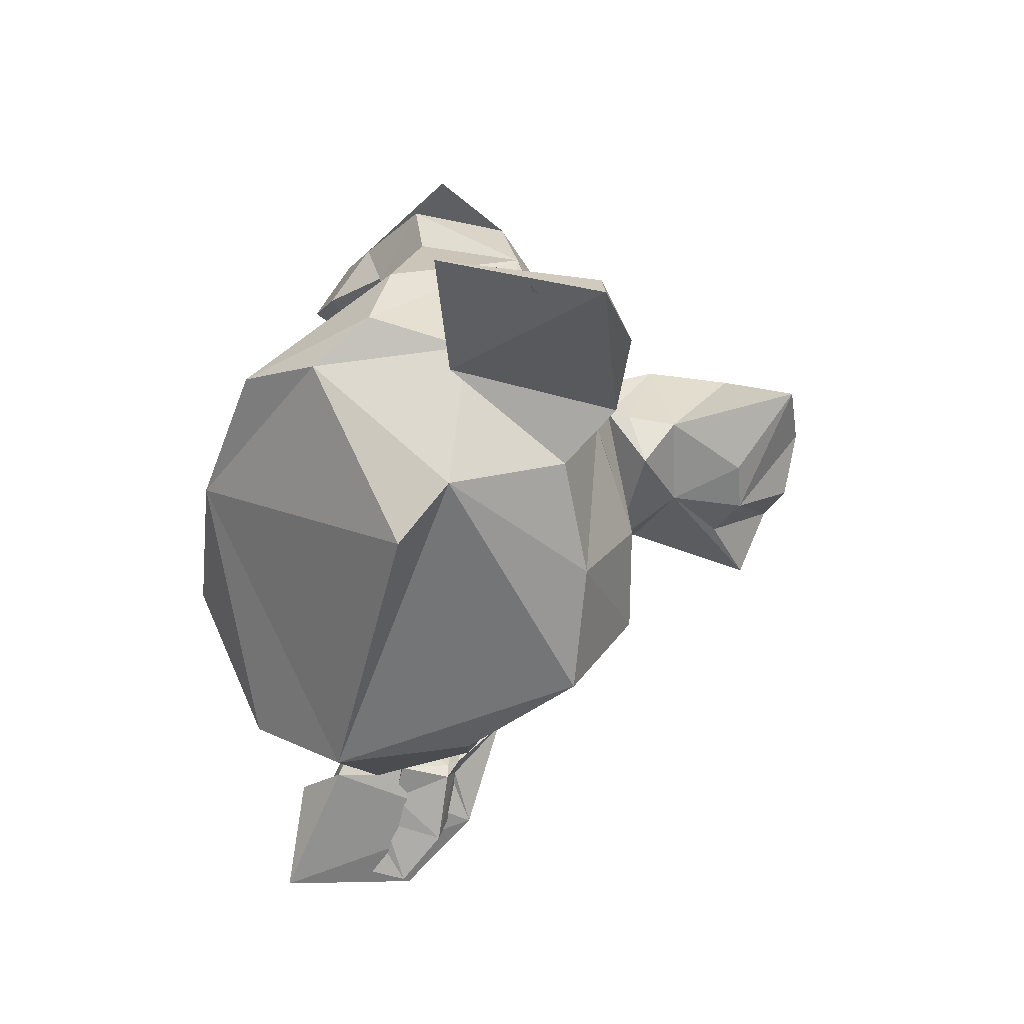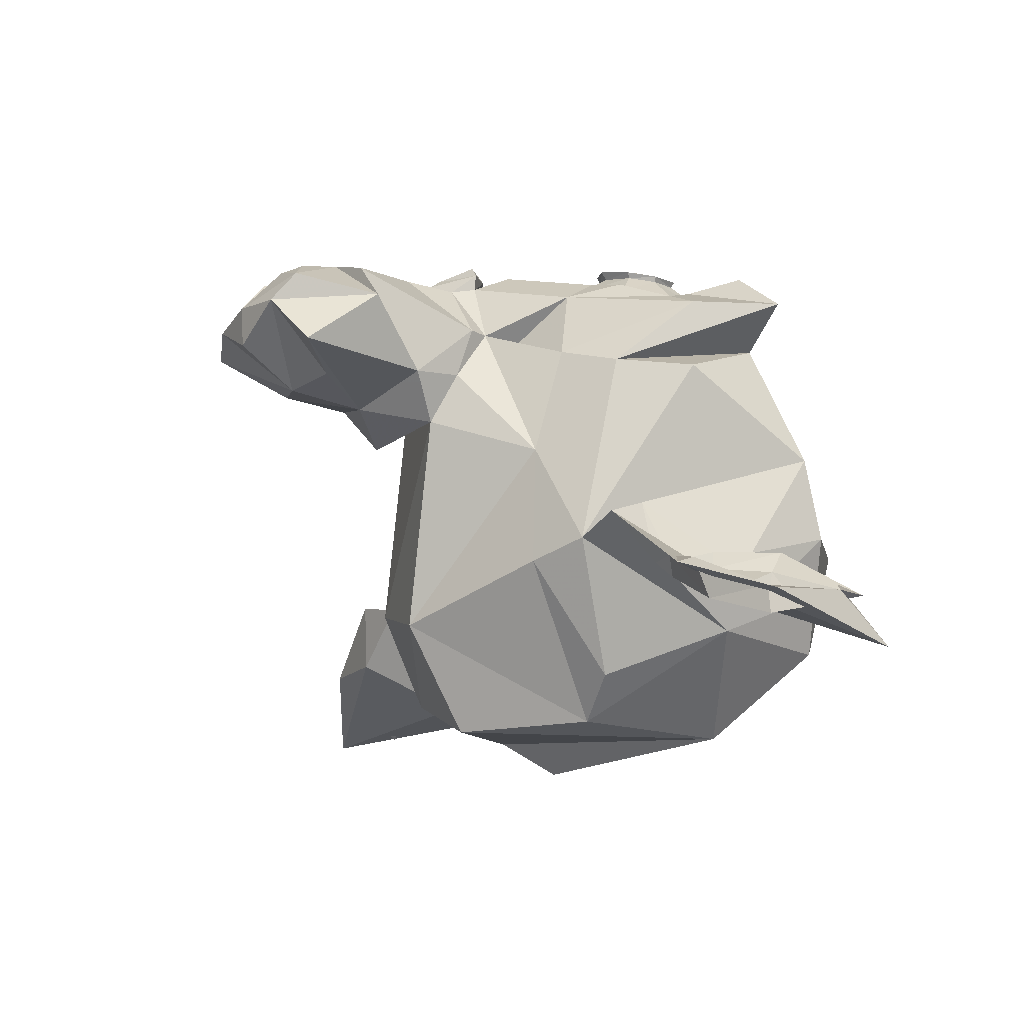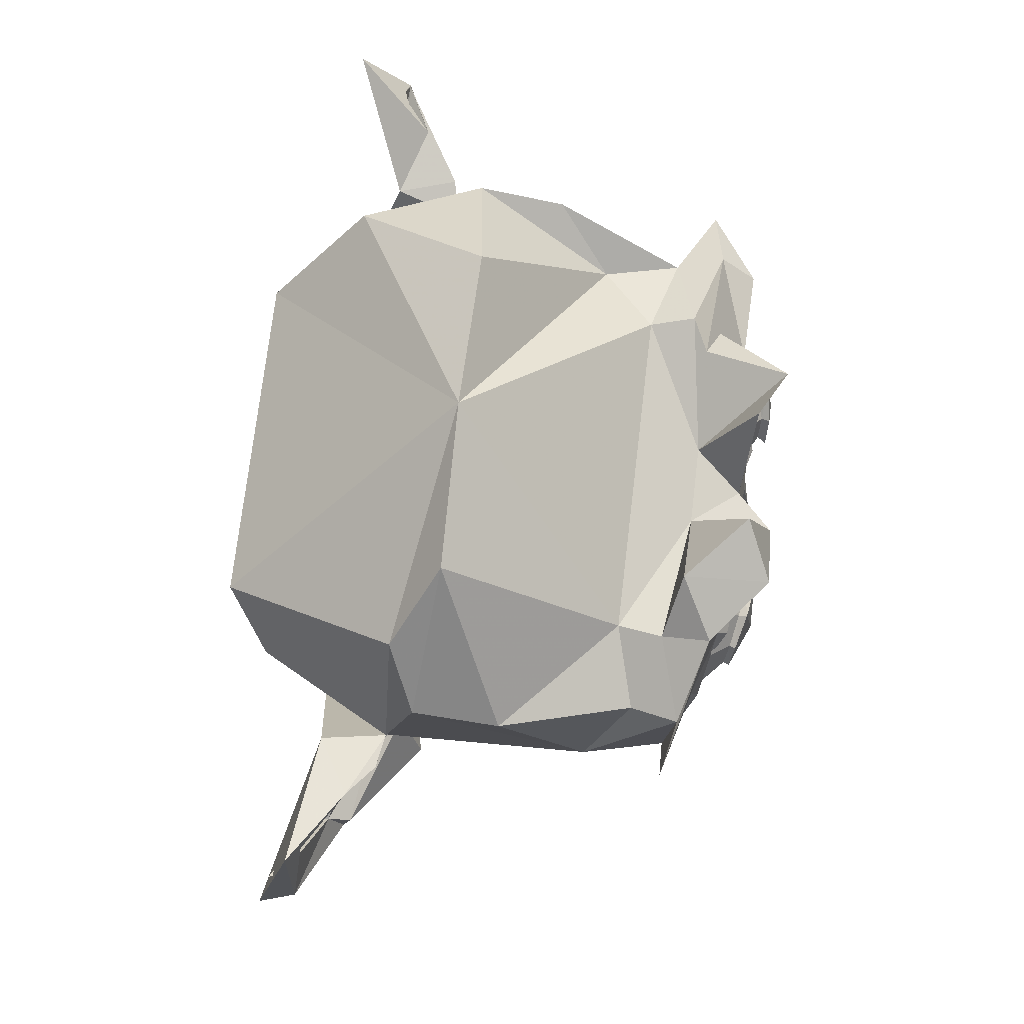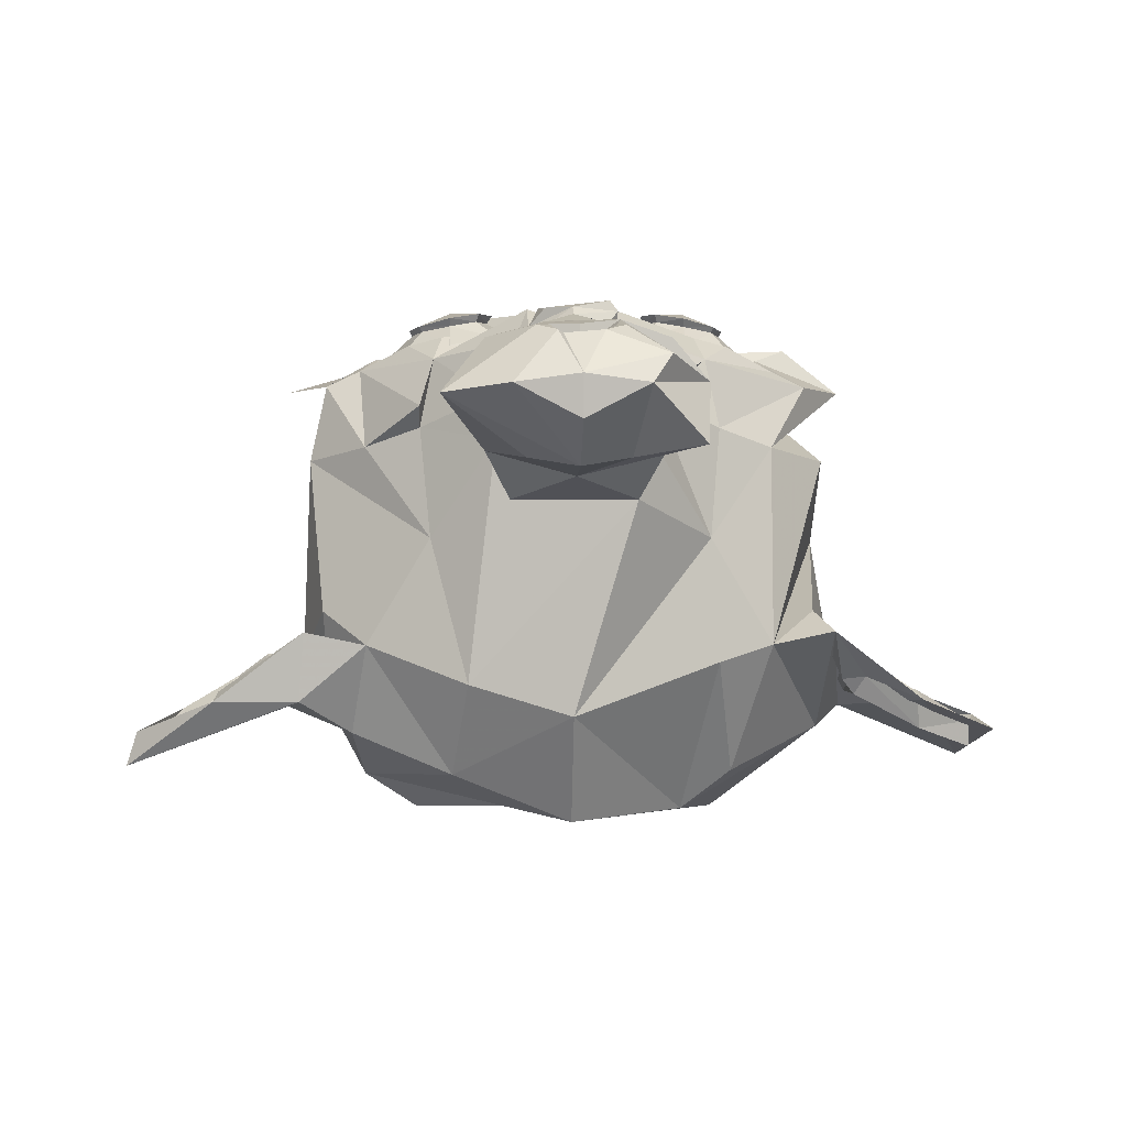
<metadata>
{"format":"obj","ext":"obj","renderer":"f3d","projection":"perspective","resolution":1024,"background":"white","views":[{"elev":-49.8,"azim":-103.5,"up":"+Z"},{"elev":-15.0,"azim":58.8,"up":"+Z"},{"elev":74.3,"azim":-83.2,"up":"+Y"},{"elev":1.3,"azim":-2.1,"up":"+Z"}]}
</metadata>
<code>
v 0.4375 0.1641 0.7656
v -0.4375 0.1641 0.7656
v 0.5 0.09375 0.6875
v -0.5 0.09375 0.6875
v 0.5469 0.05469 0.5781
v -0.5469 0.05469 0.5781
v 0.3516 -0.02344 0.6172
v -0.3516 -0.02344 0.6172
v 0.3516 0.03125 0.7188
v -0.3516 0.03125 0.7188
v 0.3516 0.1328 0.7812
v -0.3516 0.1328 0.7812
v 0.2734 0.1641 0.7969
v -0.2734 0.1641 0.7969
v 0.2031 0.09375 0.7422
v -0.2031 0.09375 0.7422
v 0.1562 0.05469 0.6484
v -0.1562 0.05469 0.6484
v 0.07812 0.2422 0.6562
v -0.07812 0.2422 0.6562
v 0.1406 0.2422 0.7422
v -0.1406 0.2422 0.7422
v 0.2422 0.2422 0.7969
v -0.2422 0.2422 0.7969
v 0.2734 0.3281 0.7969
v -0.2734 0.3281 0.7969
v 0.2031 0.3906 0.7422
v -0.2031 0.3906 0.7422
v 0.1562 0.4375 0.6484
v -0.1562 0.4375 0.6484
v 0.3516 0.5156 0.6172
v -0.3516 0.5156 0.6172
v 0.3516 0.4531 0.7188
v -0.3516 0.4531 0.7188
v 0.3516 0.3594 0.7812
v -0.3516 0.3594 0.7812
v 0.4375 0.3281 0.7656
v -0.4375 0.3281 0.7656
v 0.5 0.3906 0.6875
v -0.5 0.3906 0.6875
v 0.5469 0.4375 0.5781
v -0.5469 0.4375 0.5781
v 0.625 0.2422 0.5625
v -0.625 0.2422 0.5625
v 0.5625 0.2422 0.6719
v -0.5625 0.2422 0.6719
v 0.4688 0.2422 0.7578
v -0.4688 0.2422 0.7578
v 0.4766 0.2422 0.7734
v -0.4766 0.2422 0.7734
v 0.4453 0.3359 0.7812
v -0.4453 0.3359 0.7812
v 0.3516 0.375 0.8047
v -0.3516 0.375 0.8047
v 0.2656 0.3359 0.8203
v -0.2656 0.3359 0.8203
v 0.2266 0.2422 0.8203
v -0.2266 0.2422 0.8203
v 0.2656 0.1562 0.8203
v -0.2656 0.1562 0.8203
v 0.3516 0.2422 0.8281
v -0.3516 0.2422 0.8281
v 0.3516 0.1172 0.8047
v -0.3516 0.1172 0.8047
v 0.4453 0.1562 0.7812
v -0.4453 0.1562 0.7812
v 0 0.4297 0.7422
v 0 -0.6797 0.7344
v 0 -0.3203 0.7812
v 0 -0.1875 0.7969
v 0 -0.7734 0.7188
v 0 -0.3828 -0.3516
v 0.3516 -0.6953 0.5703
v -0.3672 -0.8906 0.5312
v 0.1797 -0.9688 0.5547
v -0.1797 -0.9688 0.5547
v 0 -0.9844 0.5781
v -0.4375 -0.1406 0.5312
v 0.8594 0.4297 0.5938
v -0.8594 0.4297 0.5938
v 0.7109 0.4844 0.625
v -0.7109 0.4844 0.625
v -0.4922 0.6016 0.6875
v 0.1562 0.7188 0.7578
v -0.1562 0.7188 0.7578
v 0.125 0.3047 0.7656
v -0.125 0.3047 0.7656
v 0.625 0.1875 0.6484
v -0.625 0.1875 0.6484
v 0.6016 0.375 0.6641
v -0.6016 0.375 0.6641
v 0.4297 0.4375 0.7188
v -0.4297 0.4375 0.7188
v 0.25 0.4688 0.7578
v -0.25 0.4688 0.7578
v 0.1094 -0.7188 0.7344
v 0.1172 -0.8359 0.7109
v -0.1172 -0.8359 0.7109
v 0.0625 -0.8828 0.6953
v -0.0625 -0.8828 0.6953
v 0 -0.1953 0.75
v 0 -0.1406 0.7422
v 0.125 -0.2266 0.75
v -0.125 -0.2266 0.75
v 0.08594 -0.2891 0.7422
v -0.08594 -0.2891 0.7422
v 0.3984 -0.04688 0.6719
v -0.3984 -0.04688 0.6719
v 0.7266 0.2031 0.6016
v -0.7266 0.2031 0.6016
v 0.6875 0.4141 0.7266
v 0.3125 0.6406 0.8359
v -0.3125 0.6406 0.8359
v -0.1016 0.4297 0.8438
v 0.125 -0.1016 0.8125
v -0.125 -0.1016 0.8125
v -0.2109 -0.4453 0.7109
v 0.25 -0.7031 0.6875
v -0.25 -0.7031 0.6875
v 0.2344 -0.9141 0.6328
v 0 0.04688 0.7266
v -0.3281 0.4766 0.7422
v 0.1328 0.2109 0.7578
v -0.1328 0.2109 0.7578
v 0.07812 -0.4453 0.75
v -0.07812 -0.4453 0.75
v 0.1328 -0.2266 0.7969
v -0.03906 -0.125 0.7812
v 0.04688 -0.1484 0.8125
v -0.09375 -0.1562 0.8125
v 0.1094 -0.2266 0.8281
v -0.07812 -0.25 0.8047
v 0 -0.2891 0.8047
v 0.2578 -0.3125 0.5547
v -0.1641 -0.2422 0.7109
v 0.2344 -0.25 0.5547
v -0.2344 -0.25 0.5547
v 0 -0.875 0.6875
v 0.04688 -0.8672 0.6875
v -0.04688 -0.8672 0.6875
v 0.09375 -0.8203 0.7109
v -0.09375 -0.7422 0.7266
v 0 -0.7812 0.6562
v 0.09375 -0.8125 0.6406
v -0.09375 -0.8125 0.6406
v 0.04688 -0.8516 0.6328
v 0.1875 0.1562 0.7734
v -0.1875 0.1562 0.7734
v 0.3359 0.4297 0.7578
v 0.5859 0.2891 0.6875
v -0.5859 0.2891 0.6875
v 0.4766 0.1016 0.7188
v -0.4766 0.1016 0.7188
v 0.375 0.0625 0.7422
v -0.375 0.0625 0.7422
v 0.1797 0.2969 0.7812
v -0.2109 0.375 0.7812
v 0.2344 0.3594 0.7578
v -0.2344 0.3594 0.7578
v 0.1953 0.2969 0.7578
v -0.1953 0.2969 0.7578
v 0.2422 0.125 0.7578
v -0.2422 0.125 0.7578
v 0.375 0.08594 0.7266
v -0.375 0.08594 0.7266
v 0.4609 0.1172 0.7031
v -0.4609 0.1172 0.7031
v 0.5469 0.2109 0.6719
v -0.5469 0.2109 0.6719
v 0.5547 0.2812 0.6719
v -0.5547 0.2812 0.6719
v 0.5312 0.3359 0.6797
v -0.5312 0.3359 0.6797
v 0.4141 0.3906 0.75
v -0.4141 0.3906 0.75
v 0.2812 0.3984 0.7656
v -0.2812 0.3984 0.7656
v 0.3359 0.4062 0.75
v -0.3359 0.4062 0.75
v 0.2031 0.1719 0.75
v -0.2031 0.1719 0.75
v 0.1953 0.2266 0.75
v -0.1953 0.2266 0.75
v 0.1094 0.4609 0.6094
v -0.1094 0.4609 0.6094
v 0.3359 0.6875 0.5938
v -0.3359 0.6875 0.5938
v 0.4844 0.5547 0.5547
v -0.4844 0.5547 0.5547
v 0.6797 0.4531 0.4922
v -0.6797 0.4531 0.4922
v 0.7734 0.1641 0.375
v -0.7734 0.1641 0.375
v 0.6016 0 0.4141
v -0.6016 0 0.4141
v 0.4375 -0.09375 0.4688
v -0.4375 -0.09375 0.4688
v 0 0.9844 -0.07812
v 0 -0.1953 -0.6719
v 0 -0.9766 0.4609
v 0 -0.8047 0.3438
v 0 -0.5703 0.3203
v 0.7734 0.2656 -0.4375
v 0.4609 0.4375 -0.7031
v -0.4609 0.4375 -0.7031
v 0.5938 -0.125 -0.1641
v -0.5938 -0.125 -0.1641
v -0.6406 -0.007812 -0.4297
v 0.3359 0.05469 -0.6641
v 0.2344 -0.3516 0.4062
v -0.2344 -0.3516 0.4062
v 0.1797 -0.4141 0.2578
v -0.1797 -0.4141 0.2578
v 0.25 -0.5 0.3906
v -0.25 -0.5 0.3906
v 0.3281 -0.9141 0.3984
v 0.1406 -0.7578 0.3672
v -0.1406 -0.7578 0.3672
v -0.2188 -0.2812 0.4297
v 0.2031 -0.1719 0.5
v -0.2969 -0.3125 -0.2656
v -0.3438 -0.1484 -0.5391
v 0.4531 0.9297 -0.07031
v -0.4531 0.9297 -0.07031
v 0.4609 0.5234 0.4297
v -0.4609 0.5234 0.4297
v 0.6328 0.4531 0.2812
v 0.7969 0.5625 0.125
v -0.7969 0.5625 0.125
v 0.7969 0.6172 -0.1172
v -0.7969 0.6172 -0.1172
v -0.6406 0.75 -0.1953
v 0.6406 0.6797 -0.4453
v -0.6172 0.3281 -0.5859
v 0.4844 0.02344 -0.5469
v 0.8203 0.3281 -0.2031
v -0.8203 0.3281 -0.2031
v 0.4062 -0.1719 0.1484
v -0.4062 -0.1719 0.1484
v 0.4297 -0.1953 -0.2109
v 0.7734 -0.1406 -0.125
v -0.7734 -0.1406 -0.125
v 1.039 -0.1016 -0.3281
v -1.039 -0.1016 -0.3281
v 1.281 0.05469 -0.4297
v -1.281 0.05469 -0.4297
v -1.234 0.5078 -0.4219
v 1.023 0.4766 -0.3125
v -1.016 0.4141 -0.2891
v 1.188 0.4375 -0.3906
v -1.188 0.4375 -0.3906
v 1.266 0.2891 -0.4062
v 1.211 0.07812 -0.4062
v 1.031 -0.03906 -0.3047
v -1.031 -0.03906 -0.3047
v 0.9219 0.3594 -0.2188
v -0.9219 0.3594 -0.2188
v 0.9453 0.3047 -0.2891
v -0.9453 0.3047 -0.2891
v -1.039 0 -0.3672
v 1.234 0.25 -0.4453
v -1.234 0.25 -0.4453
v -1.172 0.3594 -0.4375
v 0.8359 0.1719 -0.2734
v -0.8359 0.1719 -0.2734
v 0.8438 0.01562 -0.2734
v -0.8438 0.01562 -0.2734
v 0.8125 -0.01562 -0.2734
v -0.8125 -0.01562 -0.2734
v 0.7266 0 -0.07031
v -0.7266 0 -0.07031
v -0.7188 0.03906 -0.1875
v 0.7969 0.2031 -0.2109
v -0.7969 0.2031 -0.2109
v 0.8516 0.01562 -0.3203
v -0.8516 0.01562 -0.3203
v -0.8281 0.07812 -0.3203
v 0.8438 0.1719 -0.3203
v 1.039 0.3281 -0.4141
v -1.039 0.3281 -0.4141
v -1.258 0.2422 -0.4922
v 1.211 0.08594 -0.4844
v 1.047 0 -0.4219
v -1.047 0 -0.4219
v 0.8828 -0.01562 -0.2656
v 0.9531 0.2891 -0.3438
v -0.9375 0.0625 -0.3359
v 0.9609 0.1719 -0.3516
v -0.9609 0.1719 -0.3516
v 1.055 0.1875 -0.3828
v -1.055 0.1875 -0.3828
v 1.109 0.2109 -0.3906
v -1.109 0.2109 -0.3906
v 1.25 0.4688 -0.5469
v -1.312 0.05469 -0.5312
v -0.7891 -0.125 -0.3281
v 0.8594 0.3828 -0.3828
v -0.8594 0.3828 -0.3828
f 47 3 45
f 4 48 46
f 45 5 43
f 6 46 44
f 3 7 5
f 8 4 6
f 1 9 3
f 10 2 4
f 11 15 9
f 16 12 10
f 9 17 7
f 18 10 8
f 21 17 15
f 22 18 20
f 23 15 13
f 24 16 22
f 23 27 21
f 28 24 22
f 27 19 21
f 28 20 30
f 33 29 27
f 34 30 32
f 35 27 25
f 36 28 34
f 37 33 35
f 38 34 40
f 39 31 33
f 40 32 42
f 45 41 39
f 46 42 44
f 47 39 37
f 48 40 46
f 37 49 47
f 38 50 52
f 35 51 37
f 36 52 54
f 25 53 35
f 26 54 56
f 23 55 25
f 24 56 58
f 23 59 57
f 60 24 58
f 13 63 59
f 64 14 60
f 11 65 63
f 66 12 64
f 1 49 65
f 50 2 66
f 61 65 49
f 50 66 62
f 63 65 61
f 62 66 64
f 61 59 63
f 64 60 62
f 61 57 59
f 60 58 62
f 61 55 57
f 58 56 62
f 61 53 55
f 56 54 62
f 61 51 53
f 54 52 62
f 61 49 51
f 52 50 62
f 111 92 90
f 70 102 101
f 70 102 128
f 102 115 121
f 116 102 121
f 99 141 139
f 139 144 146
f 149 176 178
f 150 172 170
f 173 151 171
f 151 169 171
f 152 168 166
f 169 153 167
f 152 164 154
f 153 165 167
f 155 163 165
f 147 162 180
f 163 148 181
f 161 157 159
f 156 182 160
f 83 187 189
f 82 189 191
f 202 217 201
f 214 212 210
f 222 72 221
f 190 225 188
f 219 197 239
f 253 243 245
f 261 253 252
f 271 274 272
f 267 277 276
f 290 283 282
f 236 297 203
f 296 207 242
f 47 1 3
f 4 2 48
f 45 3 5
f 6 4 46
f 3 9 7
f 8 10 4
f 1 11 9
f 10 12 2
f 11 13 15
f 16 14 12
f 9 15 17
f 18 16 10
f 21 19 17
f 22 16 18
f 23 21 15
f 24 14 16
f 23 25 27
f 28 26 24
f 27 29 19
f 28 22 20
f 33 31 29
f 34 28 30
f 35 33 27
f 36 26 28
f 37 39 33
f 38 36 34
f 39 41 31
f 40 34 32
f 45 43 41
f 46 40 42
f 47 45 39
f 48 38 40
f 37 51 49
f 38 48 50
f 35 53 51
f 36 38 52
f 25 55 53
f 26 36 54
f 23 57 55
f 24 26 56
f 23 13 59
f 60 14 24
f 13 11 63
f 64 12 14
f 11 1 65
f 66 2 12
f 1 47 49
f 50 48 2
f 113 122 95
f 106 104 135
f 99 97 141
f 139 141 144
f 149 178 174
f 150 170 168
f 152 166 164
f 153 155 165
f 154 164 162
f 81 190 188
f 82 83 189
f 202 201 218
f 75 77 200
f 200 77 76
f 215 211 213
f 222 199 72
f 213 211 219
f 190 227 225
f 191 189 226
f 184 188 225
f 226 189 185
f 238 240 206
f 194 196 238
f 239 197 195
f 252 253 245
f 253 254 243
f 259 257 249
f 272 267 269
f 292 290 282
f 296 242 244
f 296 208 207
f 116 108 135
f 148 124 181
f 129 131 127
f 137 197 219
f 135 137 106
f 117 126 106
f 137 117 106
f 116 135 104
f 116 128 102
f 116 104 128
f 153 169 89
f 169 151 89
f 147 154 162
f 123 147 86
f 147 180 182
f 182 156 86
f 147 182 86
f 87 67 114
f 87 86 67
f 127 131 133
f 220 136 196
f 126 117 119
f 126 119 68
f 106 126 69
f 125 105 69
f 126 125 69
f 104 132 130
f 89 151 110
f 151 91 110
f 114 67 185
f 114 185 85
f 87 114 157
f 114 95 157
f 152 88 168
f 88 150 168
f 125 68 118
f 68 96 118
f 118 73 214
f 134 214 210
f 134 118 214
f 219 239 221
f 215 218 74
f 119 74 98
f 130 70 128
f 91 151 93
f 151 173 93
f 193 191 229
f 195 193 239
f 271 207 239
f 193 271 239
f 158 176 149
f 94 158 149
f 187 83 113
f 157 95 122
f 157 177 159
f 157 122 177
f 88 109 150
f 118 96 73
f 96 97 120
f 96 120 73
f 238 212 72
f 221 239 207
f 213 212 202
f 201 200 76
f 71 142 143
f 142 145 143
f 143 146 144
f 224 232 231
f 231 237 274
f 207 271 272
f 194 238 206
f 228 227 190
f 192 228 190
f 120 97 99
f 120 77 75
f 120 99 77
f 72 199 209
f 209 235 240
f 72 209 240
f 139 138 140
f 138 139 146
f 232 224 198
f 232 198 205
f 231 232 237
f 232 234 237
f 225 198 226
f 270 206 241
f 270 241 268
f 270 273 236
f 236 230 228
f 270 236 228
f 227 228 230
f 227 230 223
f 240 235 206
f 235 203 206
f 257 237 249
f 237 298 249
f 259 289 265
f 272 274 265
f 269 267 276
f 230 236 203
f 230 203 233
f 298 295 247
f 249 251 263
f 287 276 277
f 260 284 262
f 268 285 275
f 268 275 266
f 264 278 288
f 258 288 286
f 258 264 288
f 263 251 262
f 251 246 262
f 280 263 262
f 262 281 293
f 280 262 293
f 289 291 284
f 289 284 287
f 253 261 282
f 285 283 275
f 283 288 275
f 286 288 290
f 286 290 279
f 250 261 252
f 250 279 261
f 282 261 292
f 191 226 229
f 224 231 229
f 226 224 229
f 229 231 193
f 231 274 193
f 274 271 193
f 226 185 184
f 185 67 184
f 226 184 225
f 185 189 187
f 185 187 85
f 187 113 85
f 191 193 82
f 193 195 110
f 110 80 82
f 193 110 82
f 184 67 84
f 67 86 94
f 67 94 84
f 85 113 114
f 113 95 114
f 198 225 227
f 198 227 223
f 274 237 265
f 237 257 265
f 257 259 265
f 110 195 89
f 195 197 78
f 78 108 89
f 195 78 89
f 80 110 91
f 91 93 83
f 80 83 82
f 80 91 83
f 94 86 158
f 86 156 158
f 156 160 158
f 184 84 112
f 184 112 188
f 112 186 188
f 113 83 122
f 83 93 122
f 198 223 233
f 223 230 233
f 198 233 204
f 232 205 234
f 205 198 204
f 237 234 208
f 237 208 298
f 208 296 298
f 207 272 242
f 272 269 255
f 255 244 242
f 272 255 242
f 272 265 277
f 272 277 267
f 78 197 108
f 197 137 108
f 137 135 108
f 89 108 153
f 108 155 153
f 86 87 124
f 124 148 121
f 86 121 123
f 86 124 121
f 112 94 149
f 112 149 92
f 188 186 81
f 186 112 92
f 92 111 81
f 186 92 81
f 122 93 177
f 175 179 177
f 93 175 177
f 204 233 203
f 204 203 209
f 203 235 209
f 234 205 204
f 204 209 199
f 234 199 222
f 234 204 199
f 208 234 222
f 208 222 207
f 222 221 207
f 298 296 295
f 296 244 295
f 244 246 295
f 259 249 289
f 249 263 280
f 280 291 289
f 249 280 289
f 265 289 287
f 255 269 260
f 269 276 287
f 287 284 260
f 269 287 260
f 244 255 260
f 244 260 246
f 260 262 246
f 155 108 163
f 108 116 121
f 121 148 163
f 108 121 163
f 87 157 124
f 157 161 183
f 183 181 124
f 157 183 124
f 123 121 115
f 115 107 154
f 123 154 147
f 123 115 154
f 92 149 90
f 149 174 172
f 172 150 90
f 149 172 90
f 81 111 79
f 111 90 150
f 150 109 79
f 111 150 79
f 190 81 79
f 79 109 194
f 190 194 192
f 190 79 194
f 295 246 247
f 249 298 247
f 249 247 251
f 291 280 293
f 219 221 212
f 221 72 212
f 219 212 213
f 137 219 117
f 219 211 117
f 107 115 103
f 103 105 136
f 107 136 220
f 107 103 136
f 154 107 152
f 107 88 152
f 194 109 196
f 109 88 107
f 109 107 196
f 192 194 206
f 192 206 228
f 206 270 228
f 206 203 241
f 203 297 241
f 297 243 241
f 284 291 281
f 291 293 281
f 284 281 262
f 117 211 215
f 117 215 119
f 215 74 119
f 104 106 133
f 106 69 133
f 104 133 132
f 115 102 103
f 102 70 129
f 102 129 103
f 105 103 127
f 105 127 69
f 127 133 69
f 136 105 134
f 105 125 134
f 125 118 134
f 297 236 256
f 256 258 250
f 297 250 248
f 297 256 250
f 243 297 294
f 243 294 245
f 241 243 285
f 243 254 285
f 241 285 268
f 72 240 238
f 212 238 210
f 238 196 136
f 136 134 210
f 238 136 210
f 213 202 215
f 202 218 215
f 202 212 214
f 214 73 216
f 202 216 217
f 202 214 216
f 132 133 131
f 131 129 70
f 132 131 70
f 128 104 130
f 236 273 256
f 273 264 256
f 264 258 256
f 273 270 266
f 270 268 266
f 250 258 279
f 258 286 279
f 248 250 252
f 252 245 294
f 248 252 294
f 285 254 283
f 254 253 283
f 253 282 283
f 216 73 75
f 73 120 75
f 217 216 75
f 217 75 201
f 75 200 201
f 74 218 201
f 119 98 68
f 98 142 71
f 71 96 68
f 98 71 68
f 98 74 100
f 76 77 100
f 74 76 100
f 68 125 126
f 264 273 278
f 273 266 278
f 142 98 140
f 98 100 140
f 142 140 145
f 96 71 143
f 143 144 141
f 96 141 97
f 96 143 141
f 100 77 140
f 77 99 140
f 99 139 140
f 279 290 292
f 283 290 288
f 145 140 138
f 145 138 143
f 138 146 143
f 278 275 288
f 226 198 224
f 112 84 94
f 277 265 287
f 196 107 220
f 251 247 246
f 175 93 173
f 278 266 275
f 294 297 248
f 127 103 129
f 261 279 292
f 70 130 132
f 74 201 76

</code>
